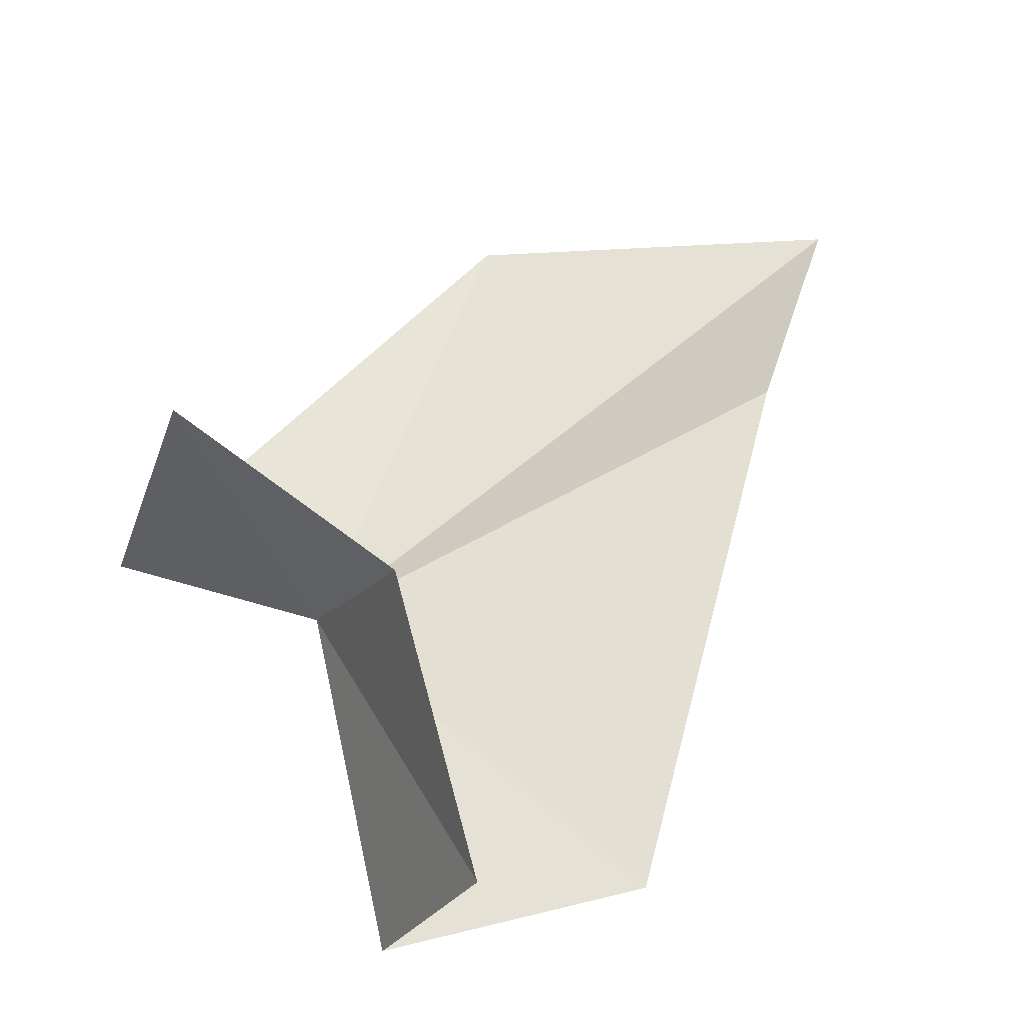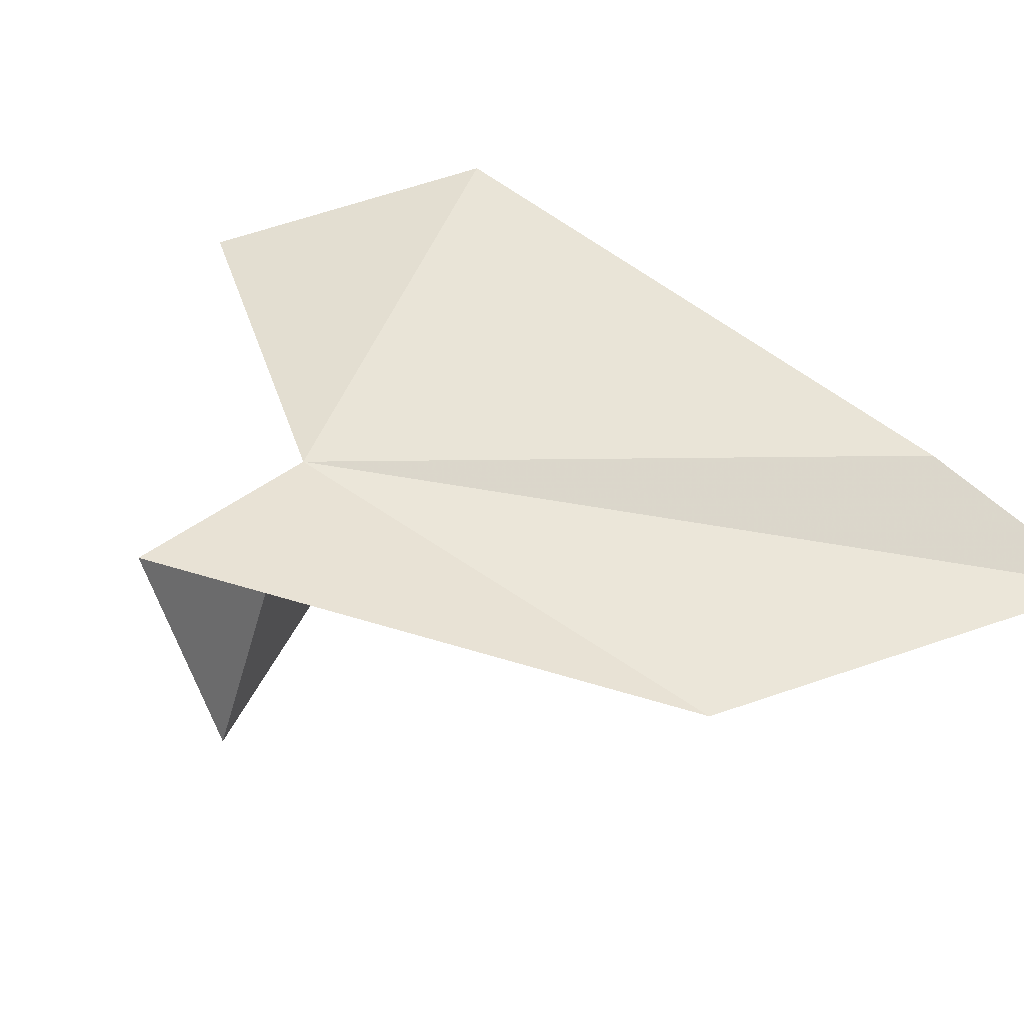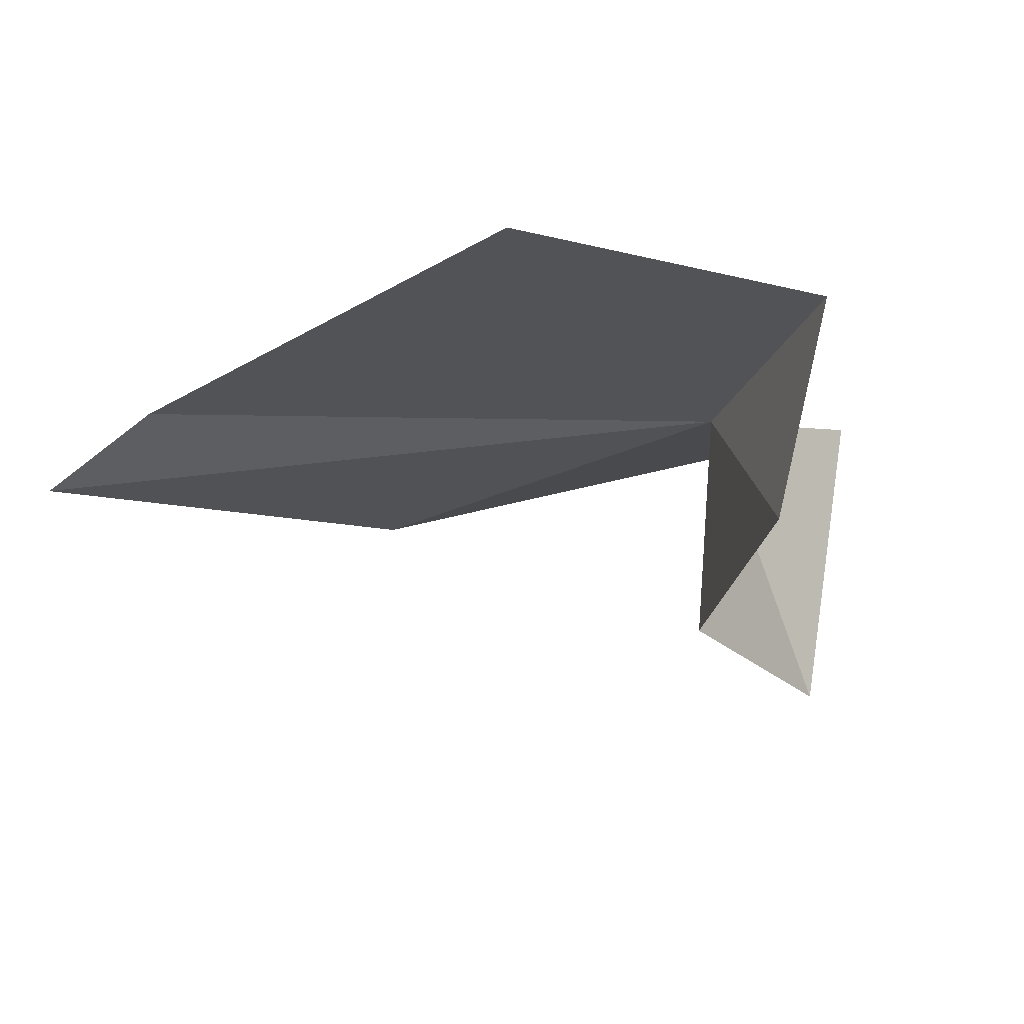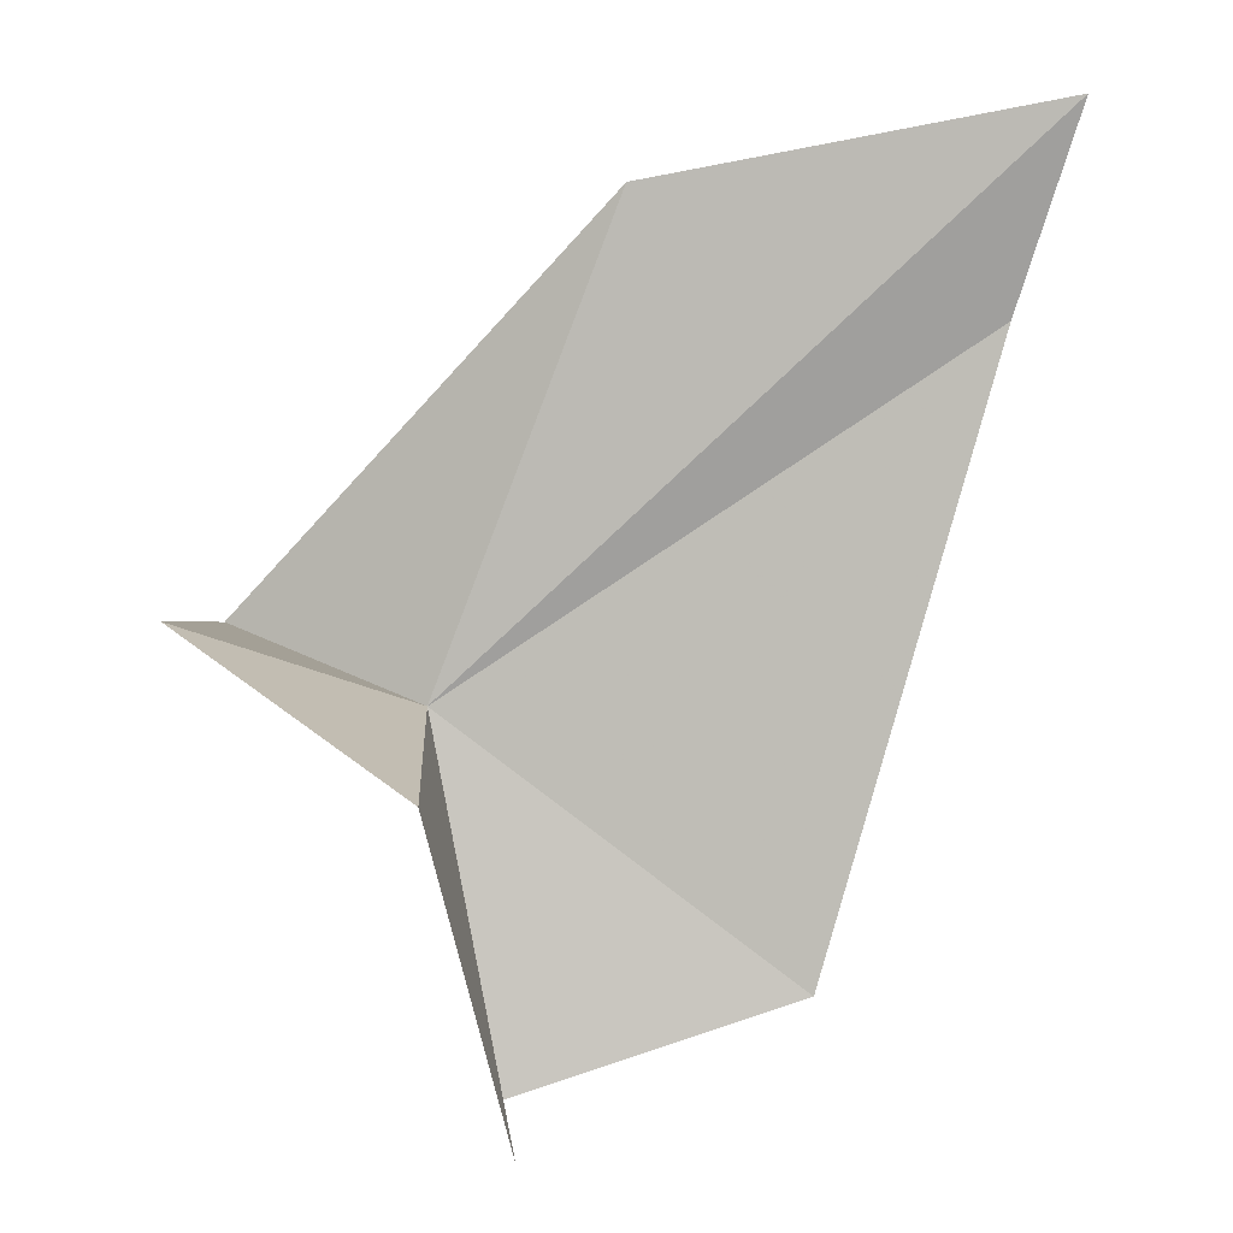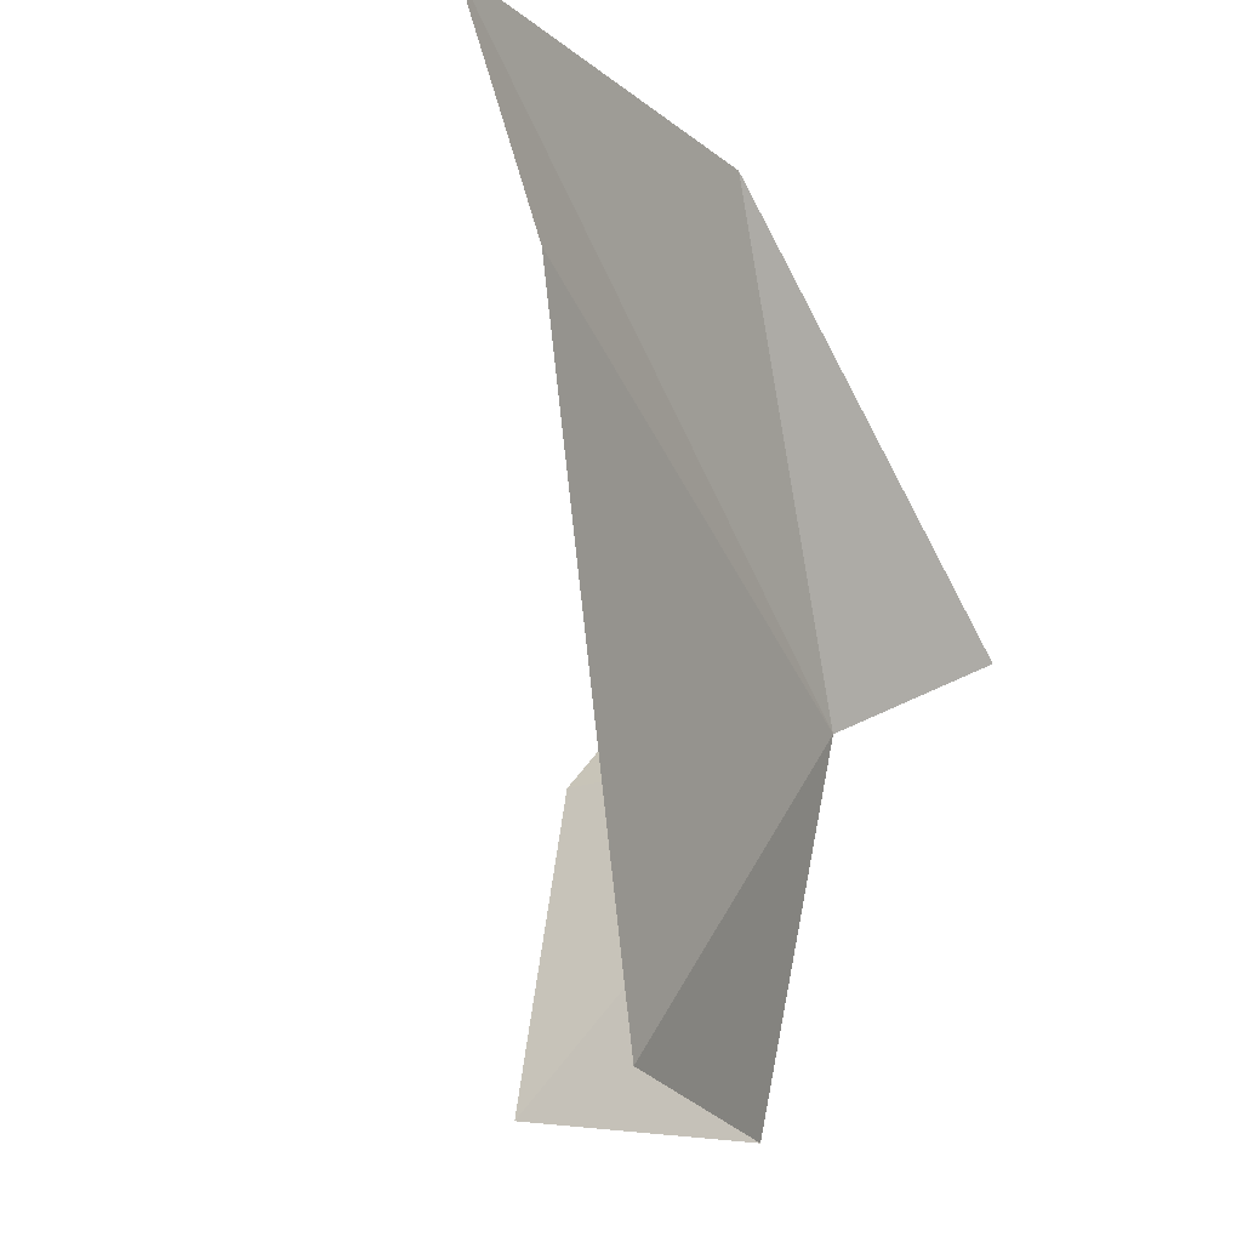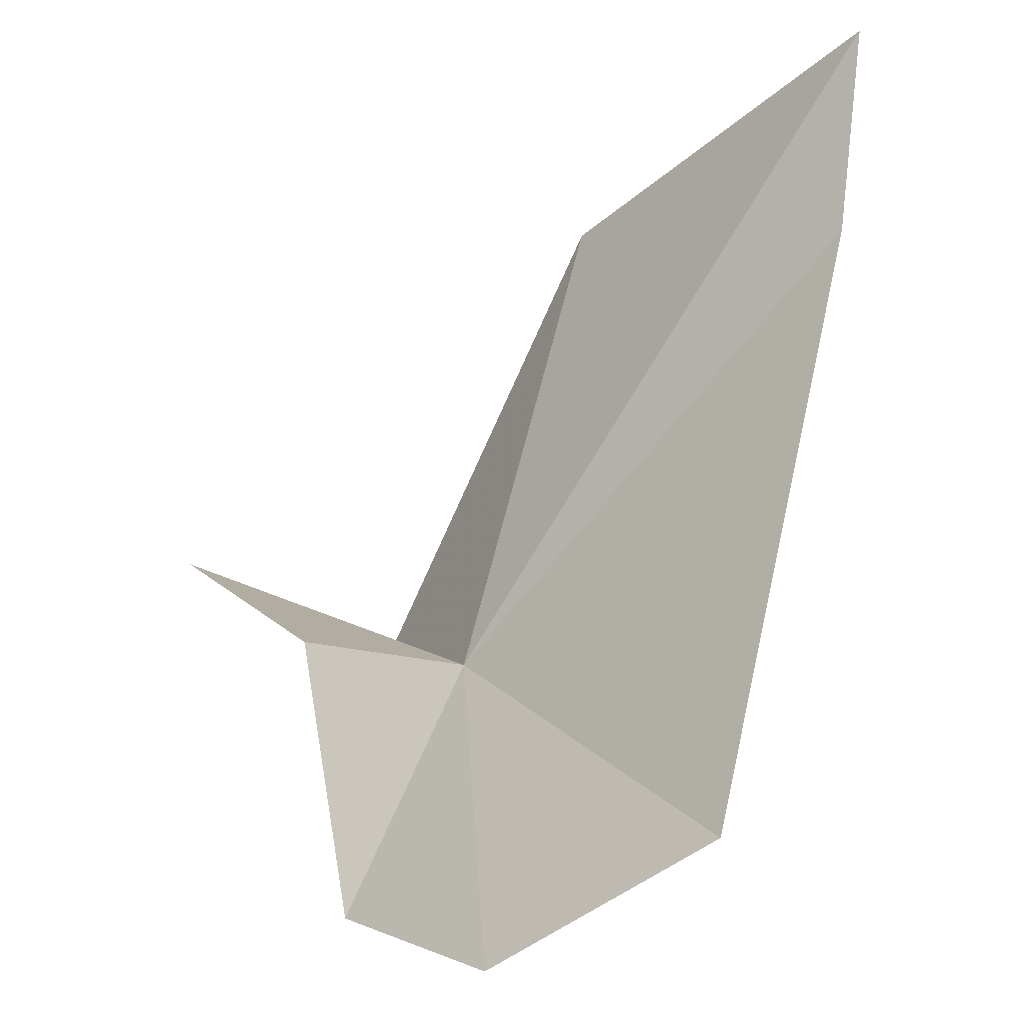
<metadata>
{"format":"obj","ext":"obj","renderer":"f3d","projection":"perspective","resolution":1024,"background":"white","views":[{"elev":-24.9,"azim":169.7,"up":"+Y"},{"elev":51.8,"azim":149.8,"up":"+Z"},{"elev":-21.6,"azim":-23.8,"up":"+Z"},{"elev":5.8,"azim":-171.3,"up":"+Y"},{"elev":-3.3,"azim":-55.6,"up":"+Y"},{"elev":-23.2,"azim":-132.0,"up":"+Y"}]}
</metadata>
<code>
v -64.49 43.28 2.77
v -65.28 39.43 2.424
v -65.89 39.53 0
v -65.02 42.75 0
v -68.3 40.44 3.033
v -66.45 48.39 2.936
v -62.26 44.02 3.356
v -70.82 49.18 3.066
v -70.13 47.05 3.394
v -62.68 44.37 0
f 1 2 3
f 1 3 4
f 1 5 2
f 1 7 6
f 1 6 8
f 1 8 9
f 1 10 7
f 1 4 10
f 1 9 5

</code>
